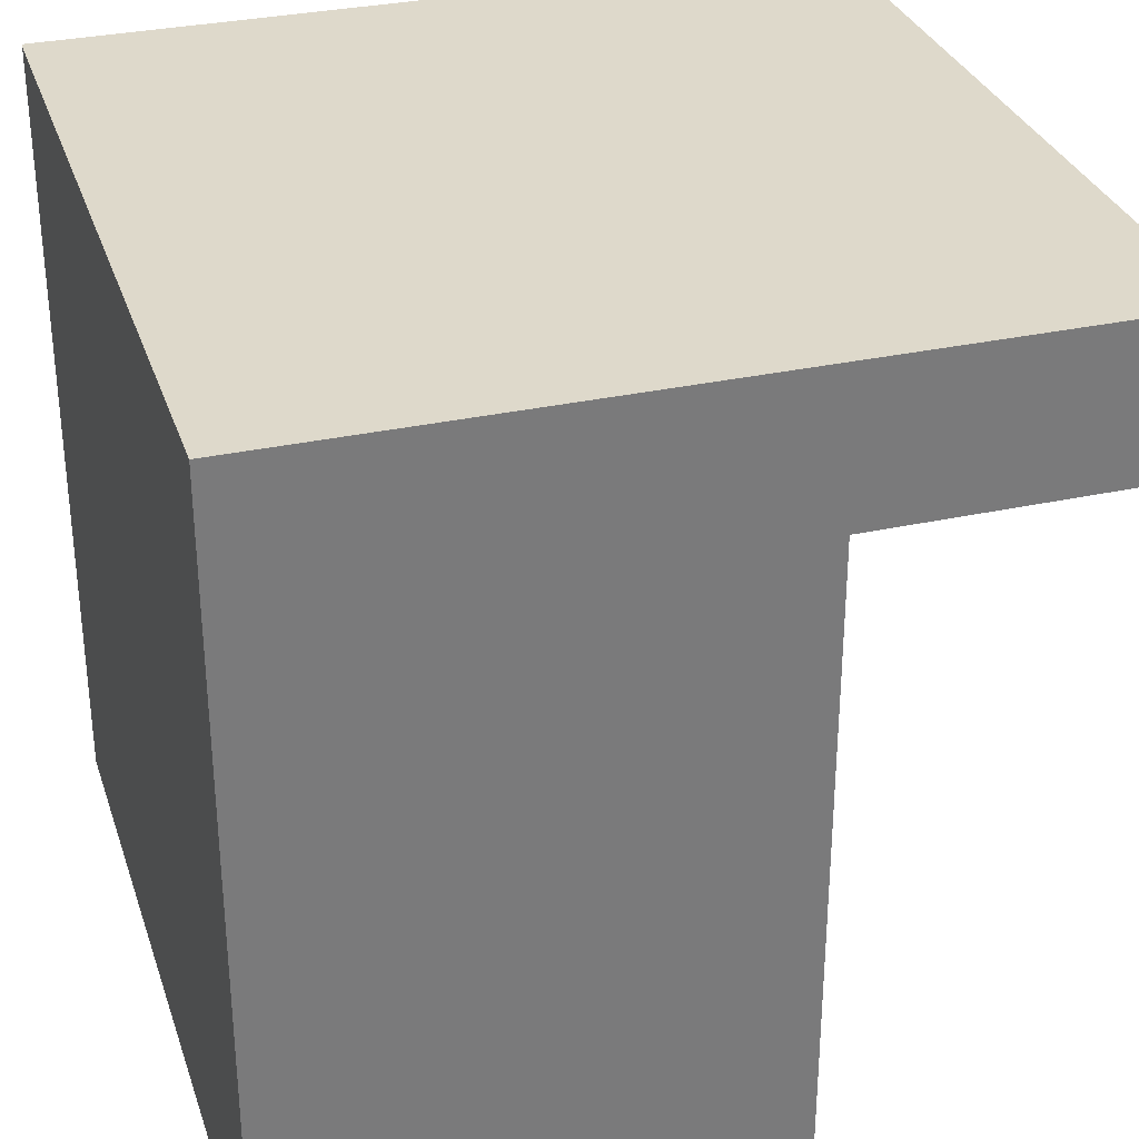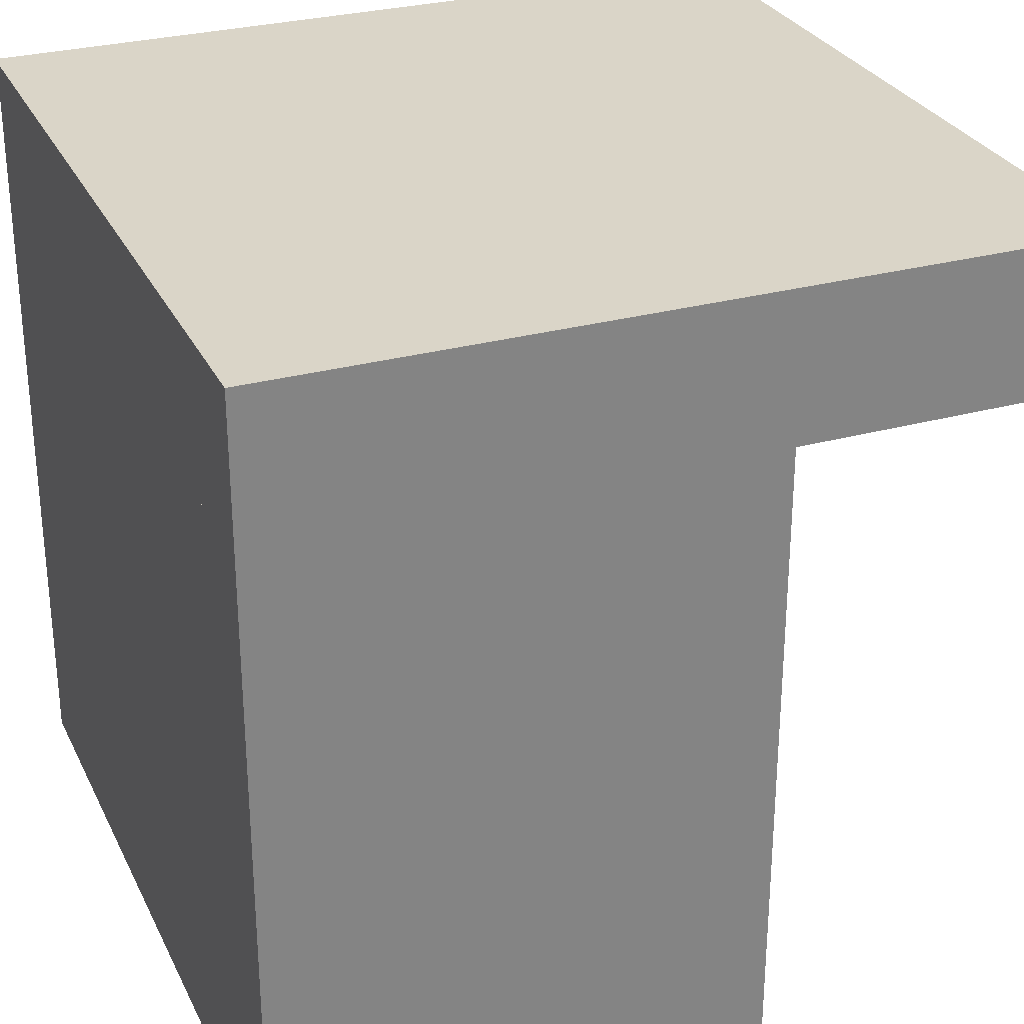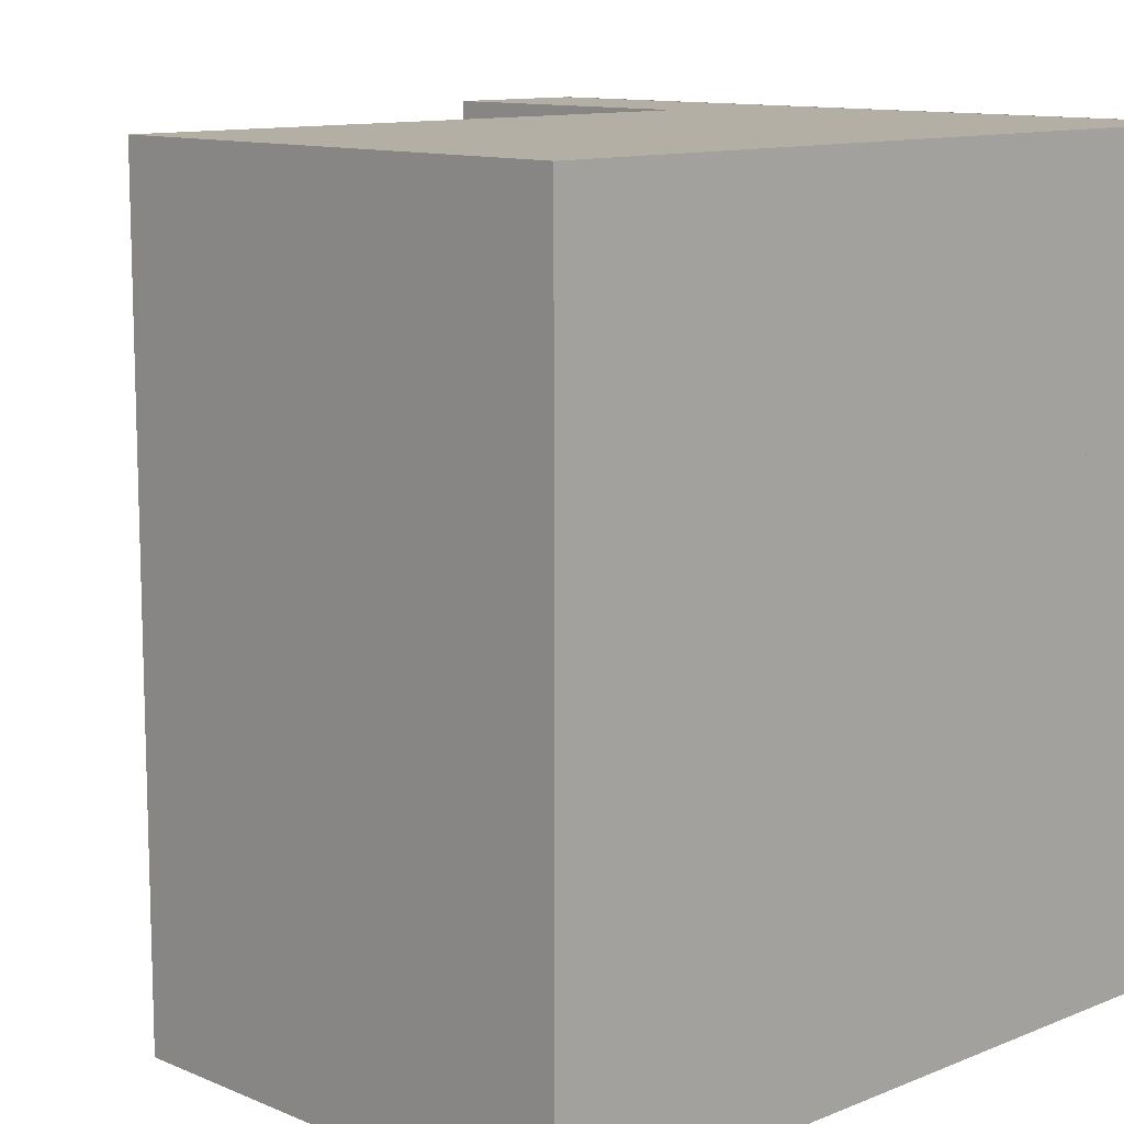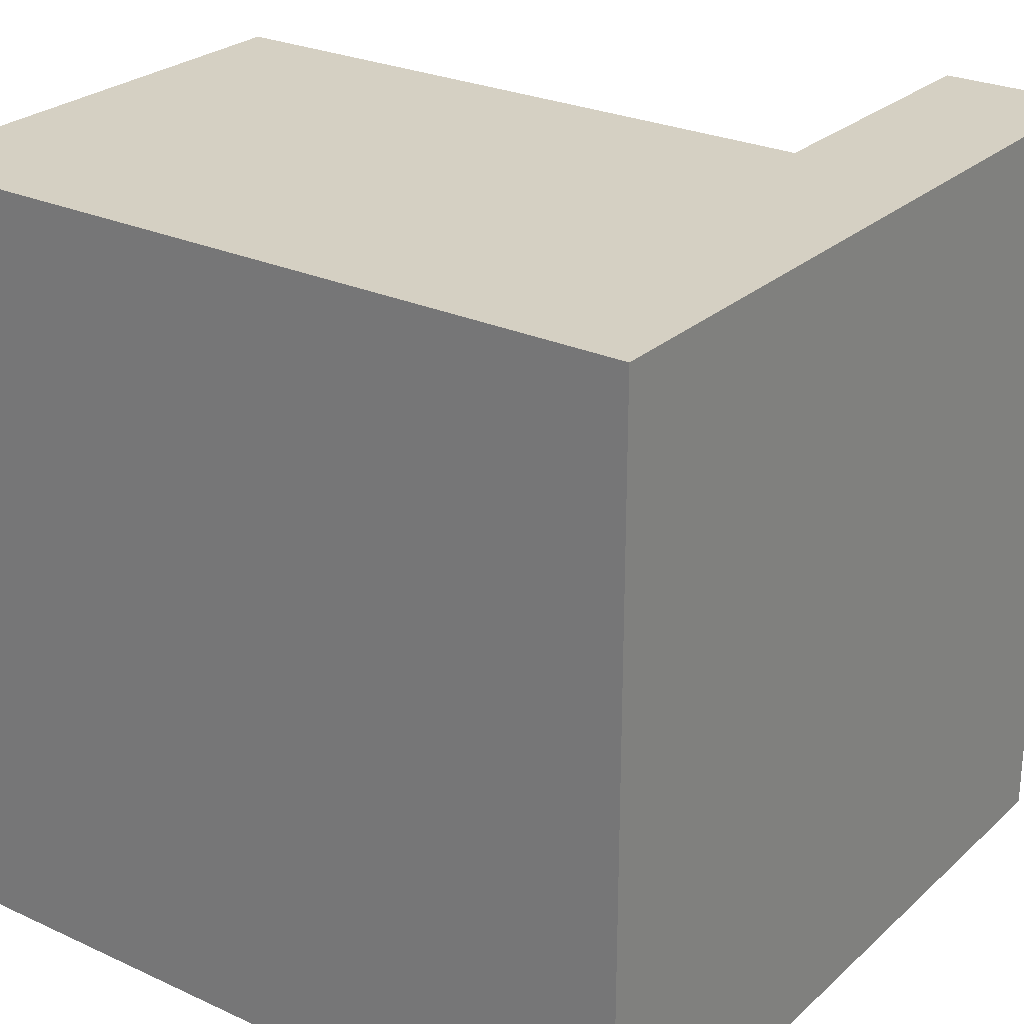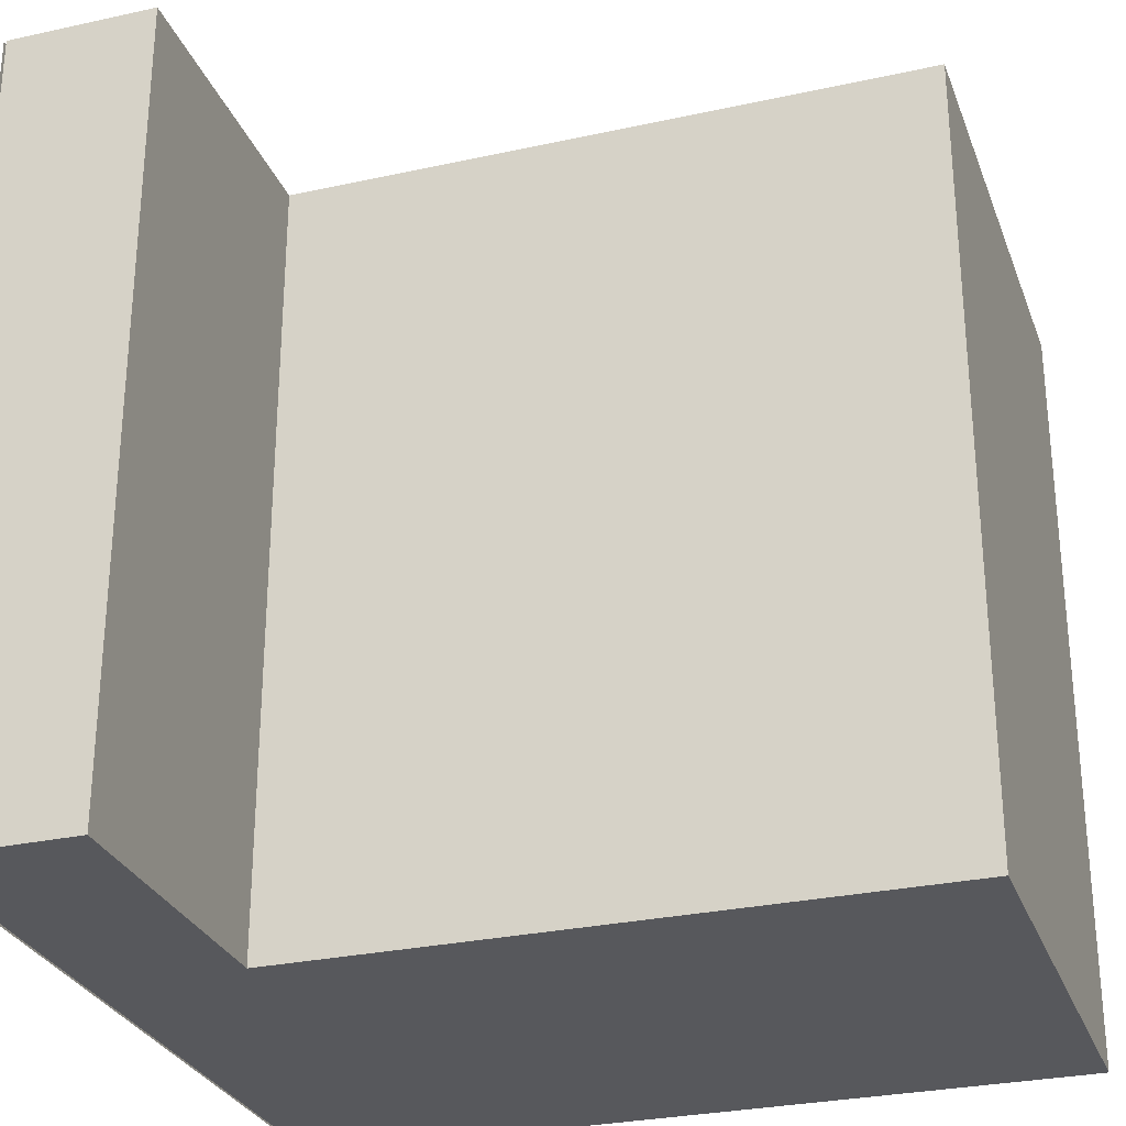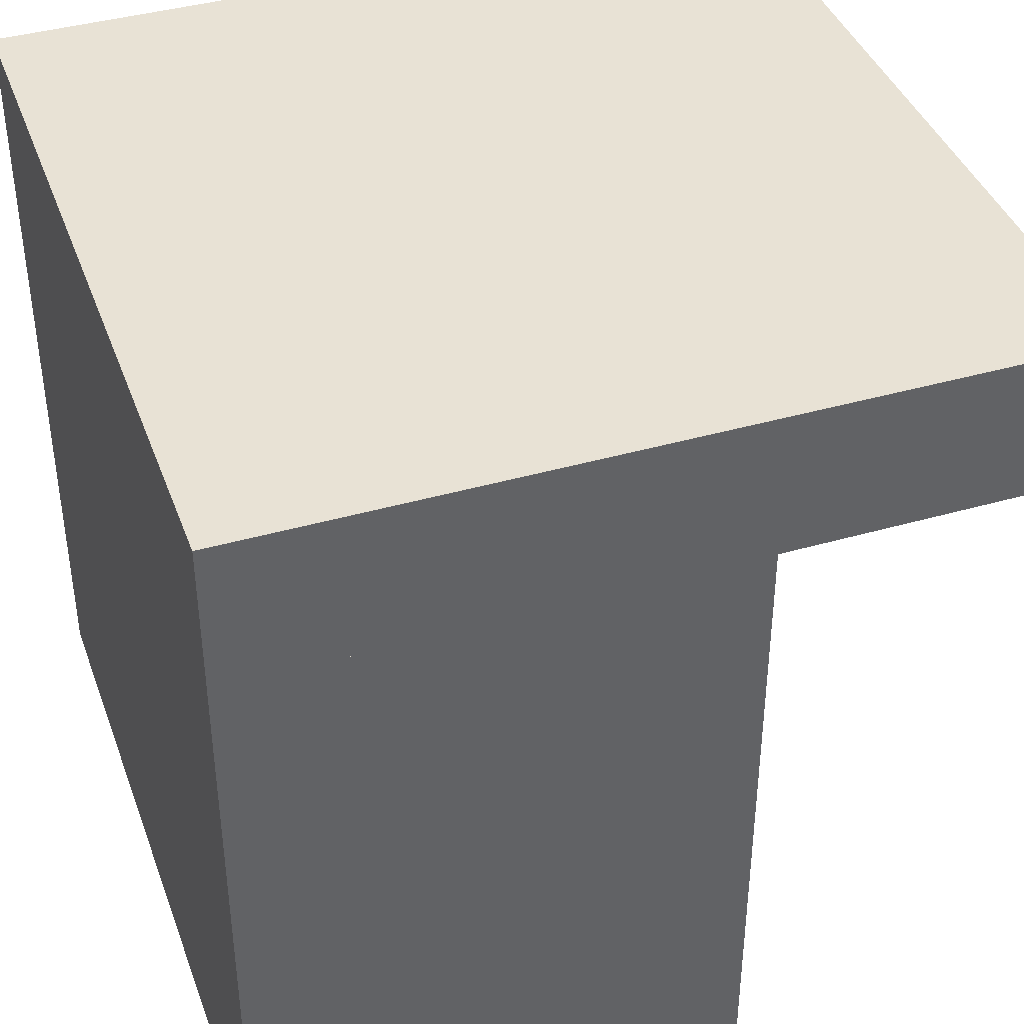
<metadata>
{"format":"obj","ext":"obj","renderer":"f3d","projection":"perspective","resolution":1024,"background":"white","views":[{"elev":31.7,"azim":162.8,"up":"+Y"},{"elev":29.1,"azim":157.9,"up":"+Y"},{"elev":11.3,"azim":45.5,"up":"+Z"},{"elev":26.2,"azim":125.9,"up":"+Z"},{"elev":-28.6,"azim":-71.7,"up":"+Z"},{"elev":40.7,"azim":160.7,"up":"+Y"}]}
</metadata>
<code>
o cube
v 0.5 0.3125 -0.5
v -0.125 0.3125 -0.5
v 0.5 -0.5 -0.5
v -0.125 -0.5 -0.5
v -0.125 0.3125 0.5
v 0.5 0.3125 0.5
v -0.125 -0.5 0.5
v 0.5 -0.5 0.5
f 4 7 5 2
f 3 4 2 1
f 8 3 1 6
f 7 8 6 5
f 7 4 3 8
o cube.001
v 0.5 0.5031 -0.5
v -0.5 0.5031 -0.5
v -0.5 0.5031 0.5
v 0.5 0.5031 0.5
f 12 9 10 11
o cube.002
v 0.5 0.5 -0.5
v -0.5 0.5 -0.5
v 0.5 0.3125 -0.5
v -0.5 0.3125 -0.5
v -0.5 0.5 0.5
v 0.5 0.5 0.5
v -0.5 0.3125 0.5
v 0.5 0.3125 0.5
f 16 19 17 14
f 15 16 14 13
f 20 15 13 18
f 19 20 18 17
f 18 13 14 17
f 19 16 15 20

</code>
